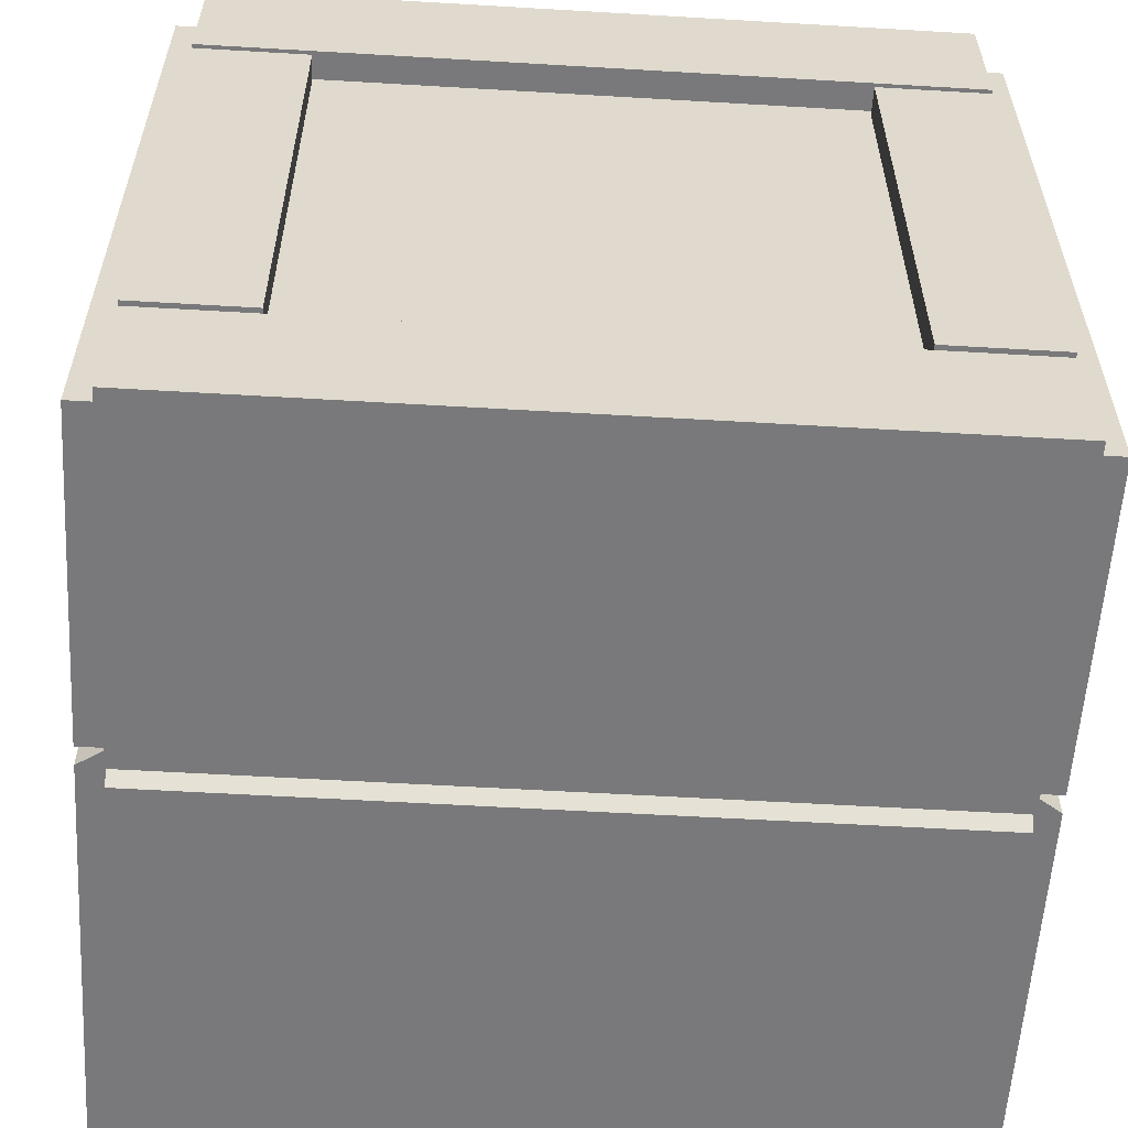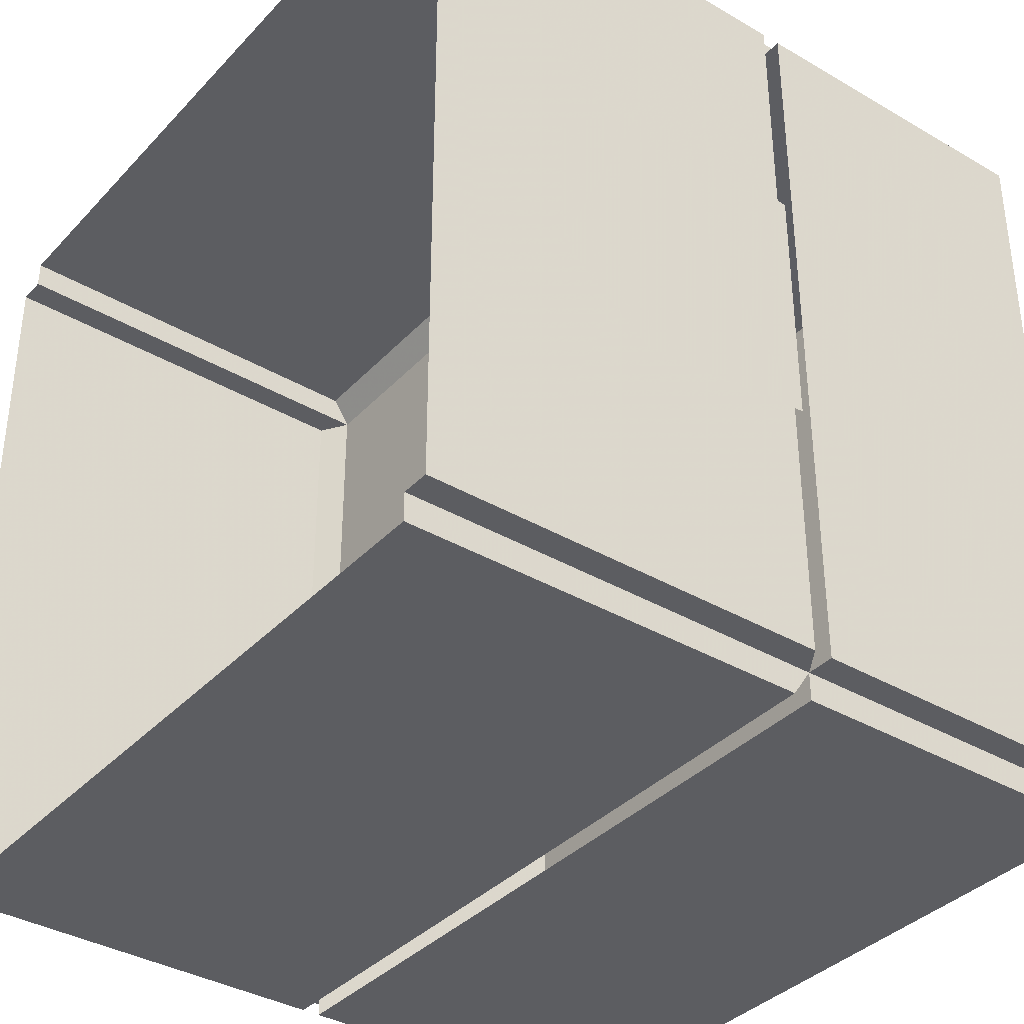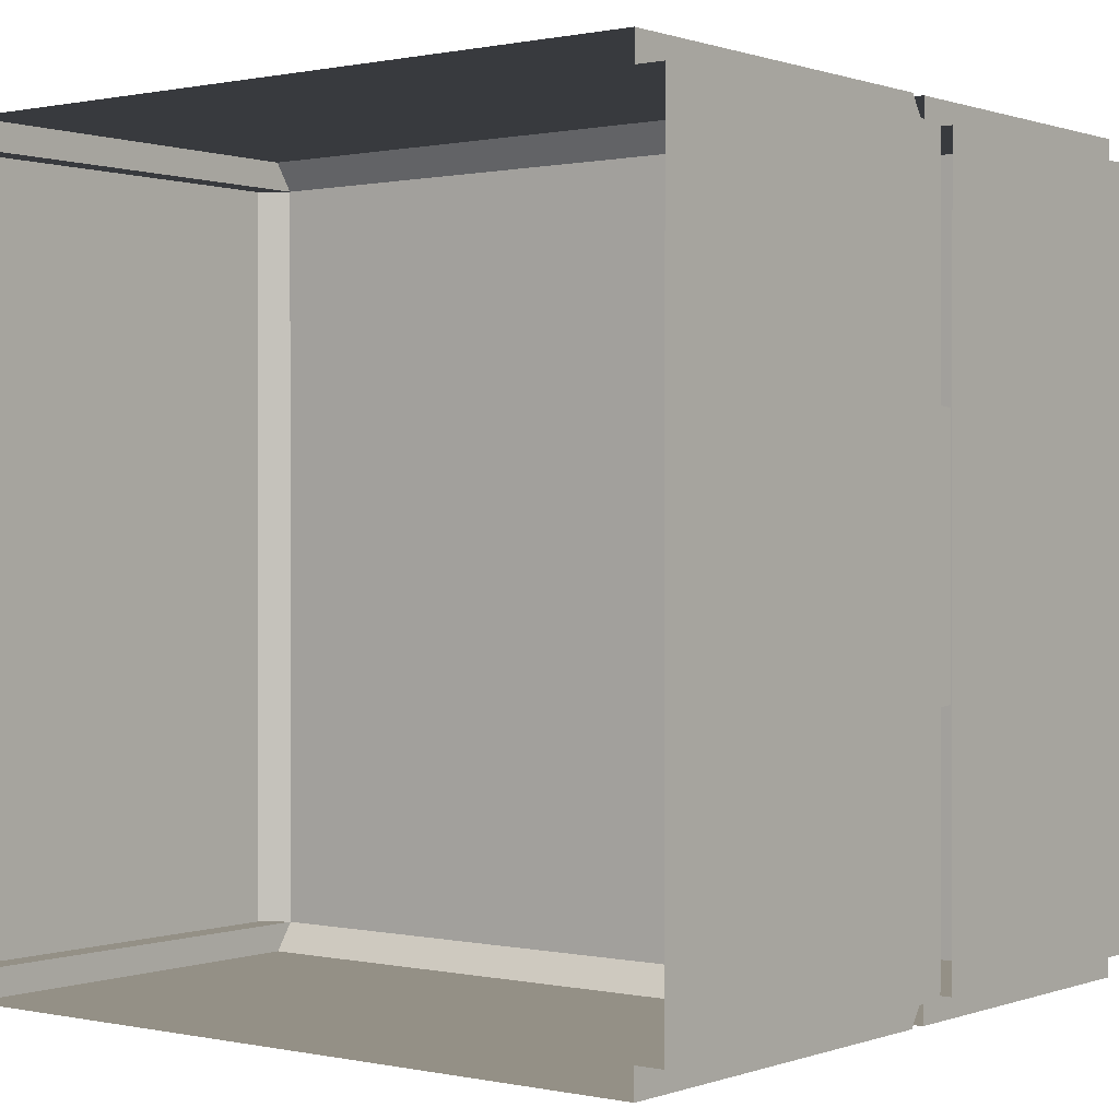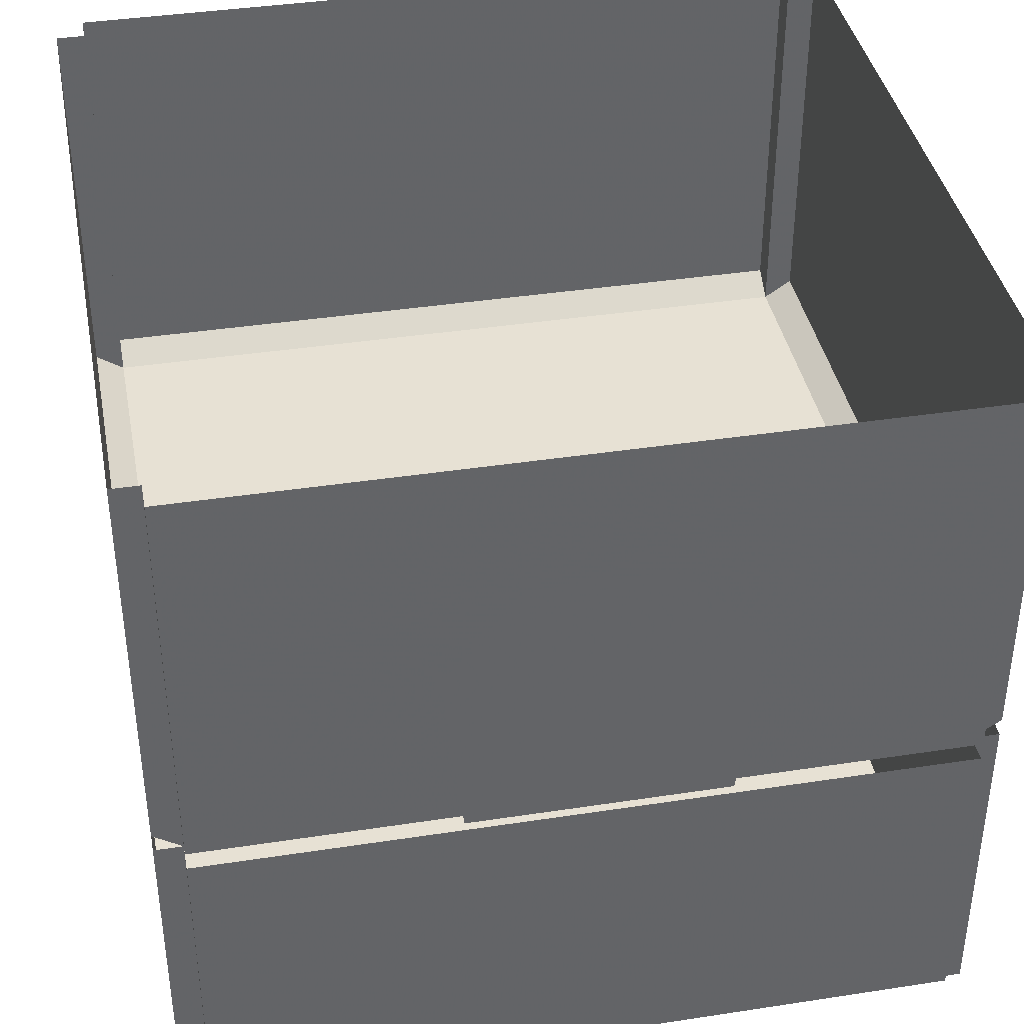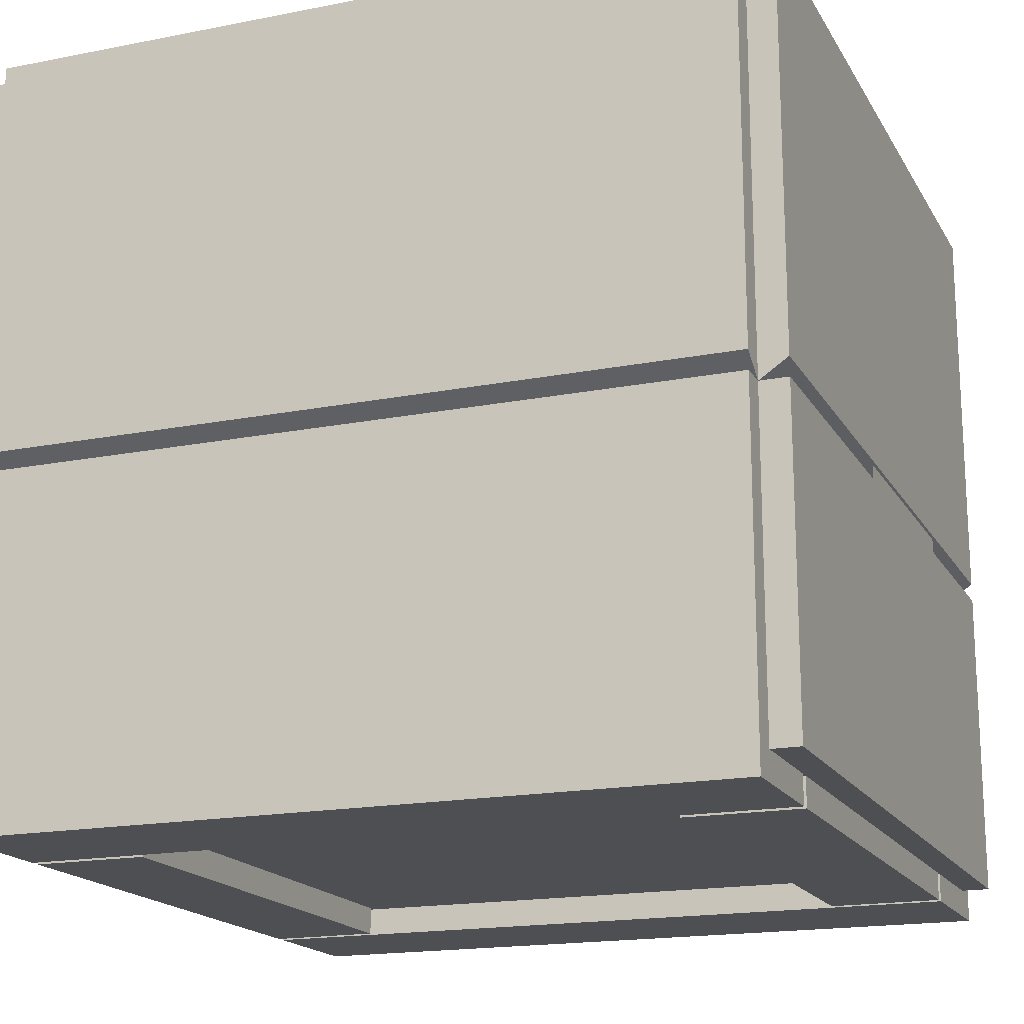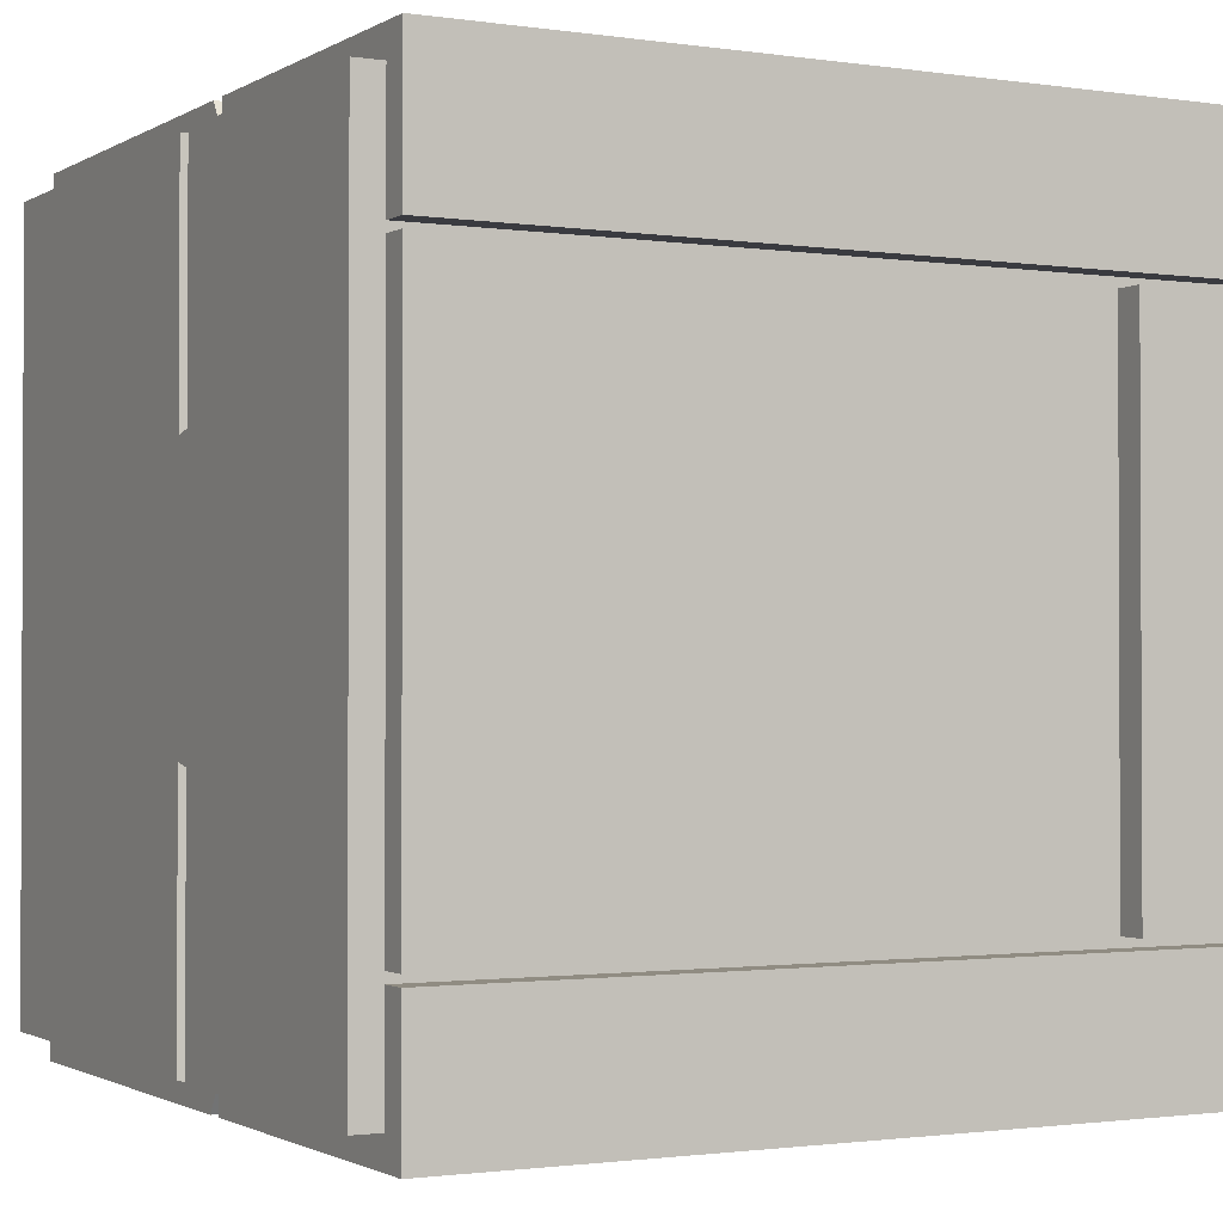
<metadata>
{"format":"obj","ext":"obj","renderer":"f3d","projection":"perspective","resolution":1024,"background":"white","views":[{"elev":-57.9,"azim":-3.5,"up":"+Z"},{"elev":-36.8,"azim":-127.1,"up":"+Z"},{"elev":0.5,"azim":-142.1,"up":"+Z"},{"elev":39.4,"azim":-100.8,"up":"+Y"},{"elev":-17.7,"azim":-158.7,"up":"+Y"},{"elev":-1.4,"azim":-28.2,"up":"+Z"}]}
</metadata>
<code>
v 0.05469 -0.6172 0.1016
v 0.1016 -0.6172 0.1406
v 0.05469 -0.6172 0.1484
v 0.007812 -0.6172 0.08594
v 0.01562 -0.6172 0.125
v -0.1562 -0.6172 0
v -0.1172 -0.6172 -0.09375
v 0.03125 -0.6172 0.03906
v 0.007812 -0.6172 -0.1641
v 0.1016 -0.6172 -0.007812
v 0.05469 -0.6172 0.01562
v -0.08594 -0.6172 -0.125
v 0.1719 -0.6172 0.03125
v 0.125 -0.6172 0.03125
v 0.1484 -0.6172 -0.007812
v 0.1641 -0.6172 0.07812
v -0.03125 -0.3359 -0.3359
v -0.1172 -0.3359 -0.3359
v -0.1328 -0.2266 -0.3359
v -0.03125 -0.2266 -0.3359
v -0.1094 -0.09375 -0.3359
v -0.04688 -0.09375 -0.3359
v -0.1328 -0.3516 -0.3359
v -0.01562 -0.3516 -0.3359
v -0.1094 -0.5547 -0.3359
v 0 -0.4297 -0.3359
v -0.1016 -0.5625 -0.3359
v 0.1094 -0.5625 -0.3359
v 0.1172 -0.5547 -0.3359
v 0.01562 -0.3516 -0.3359
v 0.1328 -0.3516 -0.3359
v 0.03125 -0.3359 -0.3359
v 0.125 -0.2266 -0.3359
v 0.1172 -0.3359 -0.3359
v 0.03125 -0.2266 -0.3359
v 0.05469 -0.09375 -0.3359
v 0.1094 -0.09375 -0.3359
v -0.3125 -0.6406 0.2734
v -0.3125 -0.6172 0.3359
v -0.3125 -0.6172 0.2734
v -0.3125 -0.6406 0.2188
v 0.3125 -0.6406 0.2188
v 0.3125 -0.6406 0.2734
v -0.3125 -0.6406 0.3359
v 0.3125 -0.6172 0.3359
v -0.3125 -0.3516 0.3359
v -0.3125 -0.3516 0.3125
v -0.3125 -0.6172 0.3125
v -0.3359 -0.3516 0.3125
v -0.3359 -0.6172 0.3125
v -0.3125 -0.6172 -0.3125
v 0.3125 -0.6172 -0.3125
v 0.3125 -0.6172 0.3125
v 0.3359 -0.6172 -0.3125
v 0.3359 -0.6172 0.3125
v 0.3125 -0.3516 0.3125
v 0.3125 -0.3516 0.3359
v 0.3125 -0.6172 0.2188
v 0.3125 -0.6172 0.2734
v 0.3125 -0.6406 0.3359
v 0.3125 -0.6406 -0.2812
v -0.3125 -0.6406 -0.2266
v -0.3125 -0.6406 -0.2812
v 0.3125 -0.6406 -0.3359
v 0.3125 -0.6172 -0.3359
v 0.3125 -0.6172 -0.2812
v 0.3125 -0.6406 -0.2266
v 0.3125 -0.6172 -0.2266
v -0.3125 -0.6172 -0.2266
v -0.3125 -0.6172 -0.2812
v -0.3125 -0.6406 -0.3359
v -0.3125 -0.6172 -0.3359
v 0.3125 -0.3516 -0.3359
v 0.3125 -0.3516 -0.3125
v 0.3359 -0.3516 -0.3125
v 0.3359 -0.3516 0.3125
v -0.3125 -0.6172 0.2188
v -0.3125 -0.0625 0.3125
v -0.3359 -0.0625 0.3125
v -0.3359 -0.3359 0.3125
v -0.3125 -0.3516 -0.3125
v 0.3125 -0.3359 0.3359
v -0.3125 -0.3359 0.3359
v -0.3125 -0.0625 0.3359
v -0.3125 0 0.3359
v -0.3125 0 0.3125
v -0.3359 0 0.3125
v -0.3359 -0.0625 -0.3125
v -0.3359 -0.3359 -0.3125
v -0.3125 -0.0625 -0.3125
v -0.3125 -0.0625 -0.3359
v -0.3125 -0.3359 -0.3359
v 0.3125 -0.3359 -0.3359
v 0.3125 -0.0625 -0.3125
v 0.3359 -0.0625 -0.3125
v 0.3359 -0.3359 -0.3125
v 0.3359 -0.3359 0.3125
v 0.3125 -0.0625 0.3125
v 0.3125 -0.0625 0.3359
v -0.3359 0 -0.3125
v -0.3125 0 -0.3125
v -0.3125 0 -0.3359
v 0.3125 -0.0625 -0.3359
v 0.3125 0 -0.3359
v 0.3125 0 -0.3125
v 0.3359 0 -0.3125
v 0.3359 -0.0625 0.3125
v 0.3359 0 0.3125
v 0.3125 0 0.3125
v 0.3125 0 0.3359
v -0.3359 -0.6172 -0.3125
v -0.3359 -0.3516 -0.3125
v -0.3125 -0.3516 -0.3359
v -0.2188 -0.6406 0.2109
v -0.2188 -0.6172 0.2109
v -0.2656 -0.6172 0.2109
v -0.2656 -0.6406 0.2109
v -0.2656 -0.6406 -0.2188
v -0.2188 -0.6406 -0.2188
v -0.2188 -0.6172 -0.2188
v -0.2656 -0.6172 -0.2188
v -0.3125 -0.6406 -0.2188
v -0.3125 -0.6172 -0.2188
v -0.3125 -0.6406 0.2109
v -0.3125 -0.6172 0.2109
v 0.3125 -0.6406 0.2109
v 0.3125 -0.6172 0.2109
v 0.2656 -0.6172 0.2109
v 0.2656 -0.6406 0.2109
v 0.2656 -0.6406 -0.2188
v 0.3125 -0.6406 -0.2188
v 0.3125 -0.6172 -0.2188
v 0.2656 -0.6172 -0.2188
v 0.2188 -0.6406 -0.2188
v 0.2188 -0.6172 -0.2188
v 0.2188 -0.6406 0.2109
v 0.2188 -0.6172 0.2109
v -0.3438 -0.3906 0.1172
v -0.3438 -0.3516 0.1094
v -0.3438 -0.3906 -0.1094
v -0.3438 -0.4531 -0.01562
v -0.3438 -0.4531 0.03125
v -0.3438 -0.4531 0.2422
v -0.3438 -0.375 0.1953
v -0.3438 -0.1875 0.125
v -0.3438 -0.1094 -0.05469
v -0.3438 -0.1875 -0.1172
v -0.3438 -0.3359 -0.1016
v -0.3438 -0.3359 0.1094
v -0.3438 -0.4844 0.07031
v -0.3438 -0.5391 0.1562
v -0.3438 -0.1094 0.0625
v -0.3438 -0.5469 0.07812
v -0.3438 -0.5391 -0.1484
v -0.3438 -0.5469 -0.05469
v -0.3438 -0.4844 -0.05469
v -0.3438 -0.4531 -0.2422
v -0.3438 -0.375 -0.1797
v -0.3438 -0.3516 -0.1016
f 1 2 3
f 1 3 4
f 4 3 5
f 4 5 6
f 4 6 7
f 4 7 8
f 9 10 11
f 9 11 12
f 13 14 10
f 13 10 15
f 15 10 9
f 14 2 1
f 2 14 16
f 16 14 13
f 17 18 19
f 17 19 20
f 20 19 21
f 20 21 22
f 23 24 25
f 25 24 26
f 25 26 27
f 27 26 28
f 28 26 29
f 29 26 30
f 29 30 31
f 32 33 34
f 33 32 35
f 33 35 36
f 33 36 37
f 138 139 140
f 138 140 141
f 138 141 142
f 138 142 143
f 138 143 144
f 145 146 147
f 145 147 148
f 145 148 149
f 150 151 143
f 150 143 142
f 146 145 152
f 151 150 153
f 154 155 156
f 154 156 157
f 157 156 141
f 157 141 158
f 158 141 140
f 159 140 139
f 38 39 40
f 38 44 39
f 39 44 45
f 44 60 45
f 78 84 85
f 78 85 86
f 79 87 88
f 90 101 91
f 91 101 102
f 98 107 108
f 98 108 109
f 123 122 124
f 123 124 125
f 125 124 117
f 125 117 116
f 126 127 128
f 126 128 129
f 88 87 100
f 38 40 41
f 38 41 42
f 38 42 43
f 39 45 46
f 39 46 47
f 39 47 48
f 48 51 52
f 48 52 53
f 53 52 54
f 53 54 55
f 53 56 57
f 53 57 45
f 45 57 46
f 43 58 59
f 61 62 63
f 61 66 67
f 61 67 62
f 62 69 63
f 63 69 70
f 52 74 75
f 52 75 54
f 54 75 76
f 54 76 55
f 42 58 43
f 47 80 81
f 47 81 74
f 47 74 56
f 47 56 82
f 47 82 83
f 47 83 78
f 78 83 84
f 79 88 80
f 80 88 89
f 80 89 81
f 81 89 90
f 81 90 91
f 81 91 92
f 81 92 74
f 74 92 93
f 74 94 95
f 74 95 96
f 74 96 56
f 56 96 97
f 56 98 99
f 56 99 82
f 82 99 84
f 82 84 83
f 90 89 88
f 95 107 96
f 96 107 97
f 81 51 111
f 81 111 112
f 112 111 50
f 112 50 49
f 51 81 113
f 51 113 72
f 114 117 118
f 114 118 119
f 135 134 136
f 135 136 137
f 130 129 134
f 134 129 136
f 40 77 41
f 66 68 67
f 38 43 44
f 43 60 44
f 61 63 64
f 63 70 71
f 63 71 64
f 78 86 79
f 79 86 87
f 90 88 100
f 90 100 101
f 95 106 107
f 99 110 84
f 84 110 85
f 118 117 122
f 122 117 124
f 126 129 130
f 126 130 131
f 70 72 71
f 107 106 108
f 48 47 49
f 48 49 50
f 48 50 51
f 53 55 56
f 62 67 68
f 62 68 69
f 55 76 56
f 47 78 79
f 47 79 80
f 56 97 98
f 97 107 98
f 51 50 111
f 114 115 116
f 114 116 117
f 137 136 129
f 137 129 128
f 43 59 60
f 45 60 59
f 61 64 65
f 61 65 66
f 64 71 65
f 65 71 72
f 91 102 103
f 94 103 104
f 94 104 105
f 94 105 95
f 95 105 106
f 98 109 99
f 99 109 110
f 121 118 122
f 121 122 123
f 126 131 127
f 127 131 132
f 132 131 130
f 132 130 133
f 103 102 104
f 65 72 73
f 65 73 74
f 65 74 52
f 41 77 58
f 41 58 42
f 74 93 94
f 91 103 92
f 92 103 93
f 93 103 94
f 72 113 73
f 114 119 115
f 115 119 120
f 120 119 118
f 120 118 121
f 133 130 134
f 133 134 135

</code>
